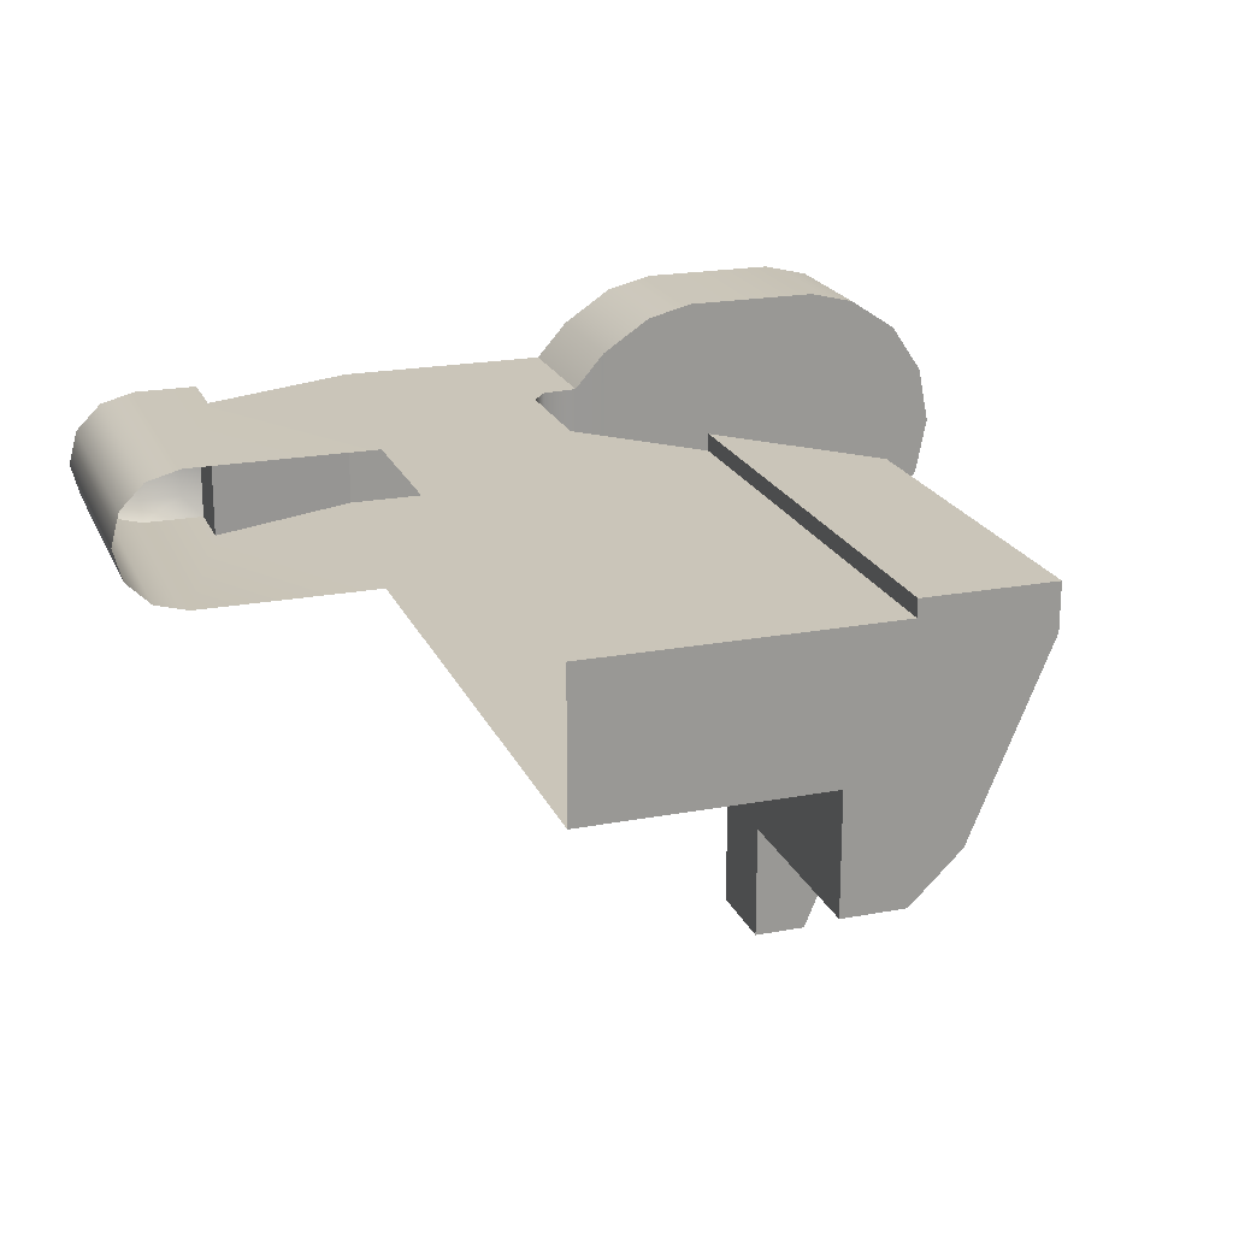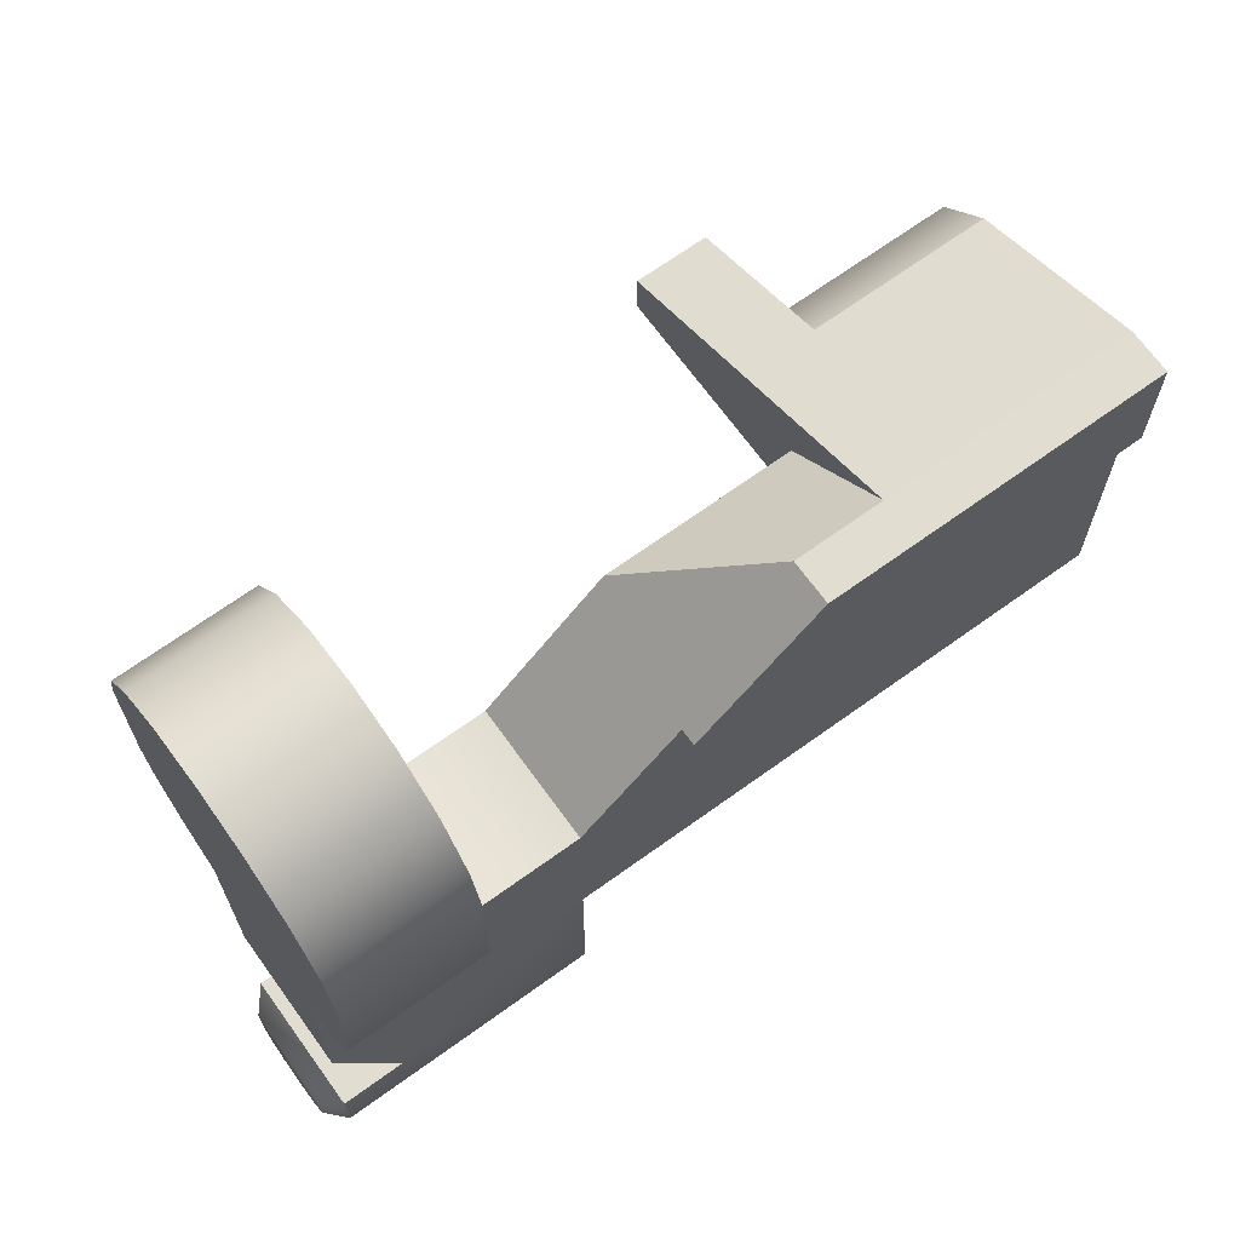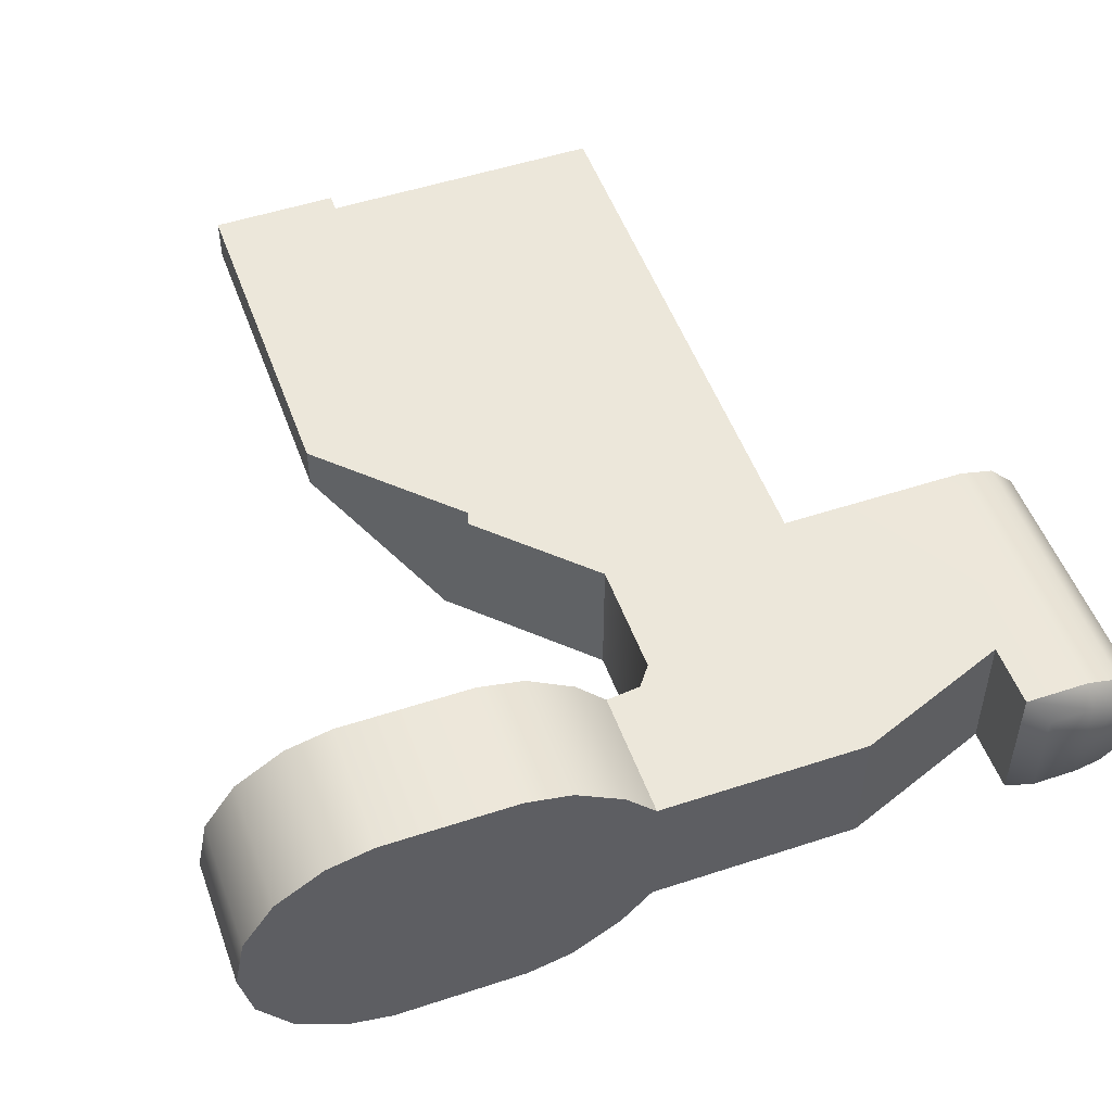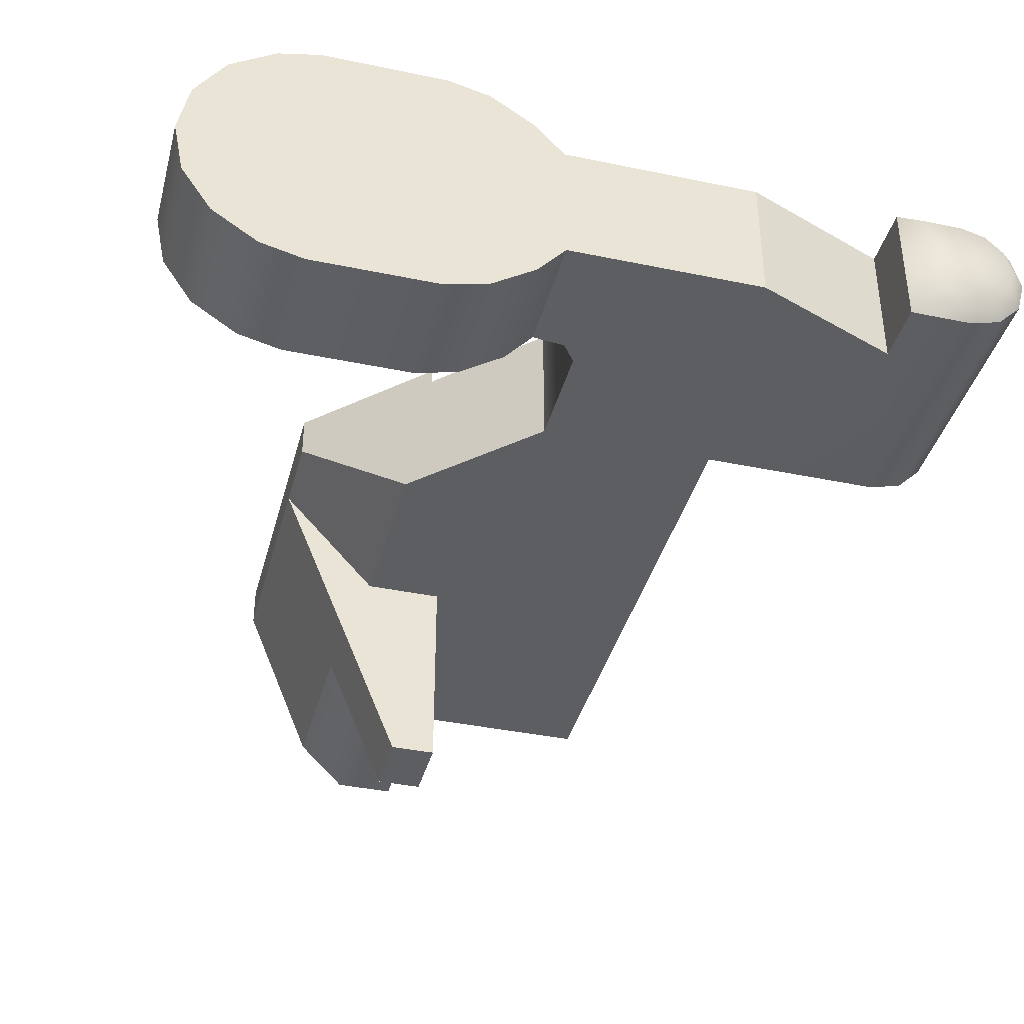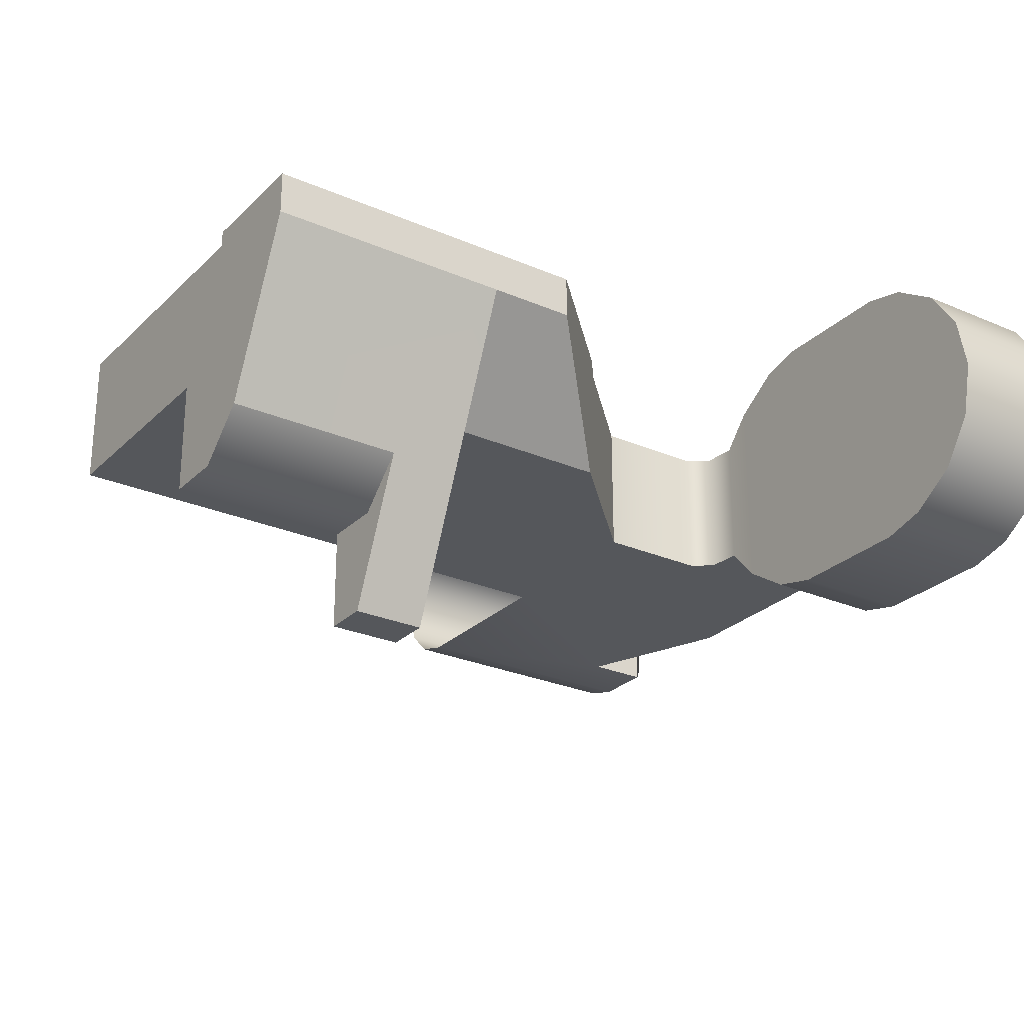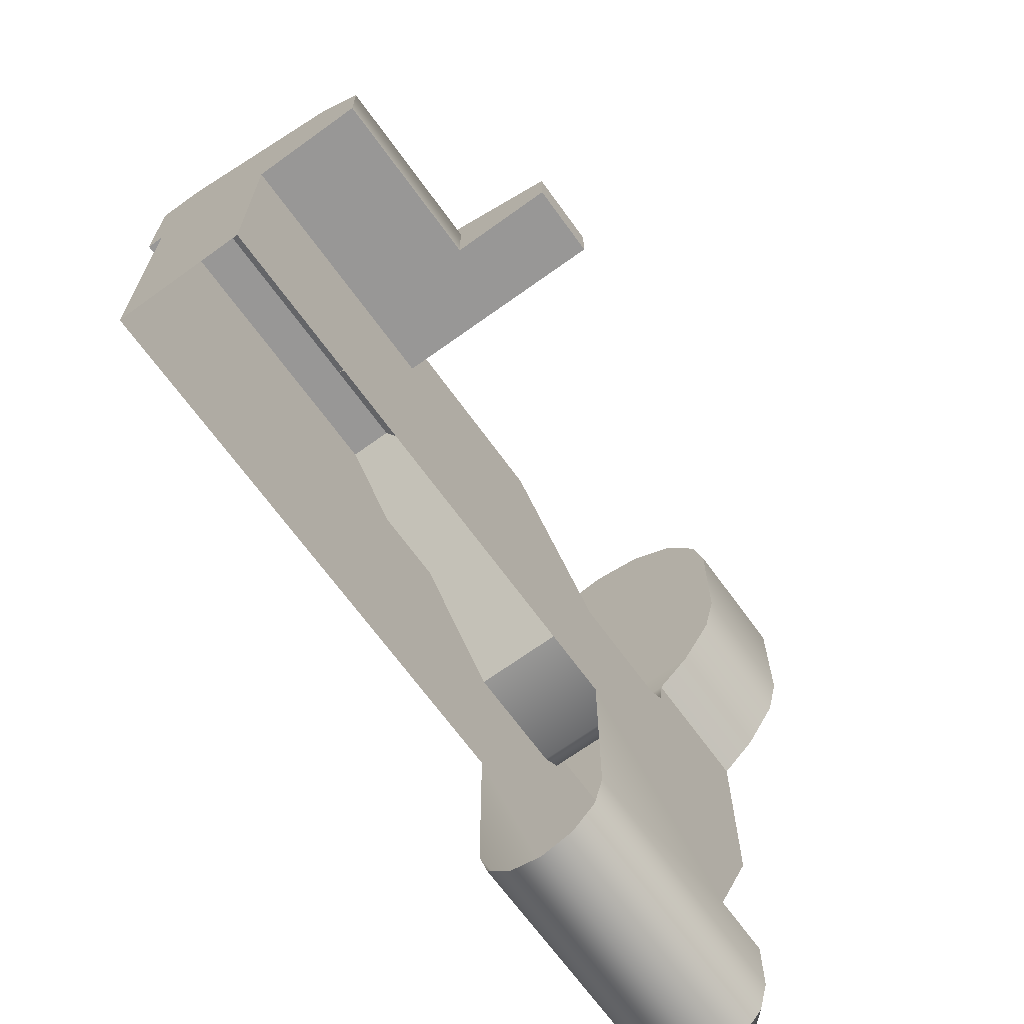
<metadata>
{"format":"obj","ext":"obj","renderer":"f3d","projection":"perspective","resolution":1024,"background":"white","views":[{"elev":20.7,"azim":-108.7,"up":"+Y"},{"elev":68.7,"azim":144.2,"up":"+Z"},{"elev":51.4,"azim":70.3,"up":"+Y"},{"elev":-39.1,"azim":75.4,"up":"+Y"},{"elev":-26.5,"azim":-34.3,"up":"+Y"},{"elev":-68.3,"azim":-54.1,"up":"+Z"}]}
</metadata>
<code>
g catch
v 0.002862 0.002205 0.004927
v -0.001157 0.002205 0.004927
v -0.001266 0.002205 0.00385
v -0.001266 -0.002157 0.00385
v -0.001157 -0.002157 0.004927
v 0.002862 -0.002157 0.004927
v -0.001906 -0.002157 0.003365
v -0.005485 -0.002157 0.003365
v -0.005485 0.002205 0.003365
v -0.001906 0.002205 0.003365
v -0.001266 0.002205 0.00385
v -0.001266 -0.002157 0.00385
v -0.001157 -0.002157 0.004927
v -0.001157 0.002205 0.004927
v -0.001157 -0.003251 0.005882
v -0.001157 0.003295 0.005882
v -0.001157 -0.004255 0.007383
v -0.001157 0.004298 0.007383
v -0.001157 -0.004607 0.008805
v -0.001157 0.004651 0.008805
v -0.001157 -0.004607 0.01295
v -0.001157 0.004651 0.01295
v -0.001157 -0.004255 0.01437
v -0.001157 0.004298 0.01437
v -0.001157 -0.003252 0.01587
v -0.001157 0.003295 0.01587
v -0.001157 -0.00175 0.01687
v -0.001157 2.173e-05 0.01723
v -0.001157 0.001793 0.01687
v -0.008706 0.002205 0.006595
v -0.005485 0.002205 0.003365
v -0.005485 -0.002157 0.003365
v -0.009395 -0.002157 0.007283
v -0.01265 0.001339 0.01053
v -0.008706 0.002728 0.006595
v -0.01265 0.002727 0.01053
v -0.01543 0.001339 0.01053
v -0.02339 0.001339 0.01053
v -0.02339 0.002727 0.01053
v -0.01265 0.002727 0.01053
v -0.01265 0.001339 0.01053
v -0.01543 -0.002157 0.007283
v -0.01543 0.001339 0.01053
v -0.01265 0.001339 0.01053
v -0.009395 -0.002157 0.007283
v -0.01773 -0.004282 0.00818
v -0.02339 -0.004282 0.00818
v -0.02339 0.001339 0.01053
v -0.01543 0.001339 0.01053
v -0.01542 -0.008998 0.006211
v -0.01773 -0.008998 0.006211
v -0.02339 -0.005763 0.006661
v -0.02339 -0.004282 0.00818
v -0.01773 -0.004282 0.00818
v -0.01773 -0.005763 0.006661
v -0.02339 -0.005763 0.004761
v -0.02339 -0.005763 0.006661
v -0.01773 -0.005763 0.006661
v -0.01773 -0.005763 0.004761
v -0.01773 -0.008998 0.004761
v -0.01773 -0.005763 0.004761
v -0.01773 -0.005763 0.006661
v -0.01773 -0.008998 0.006211
v -0.01773 -0.004282 0.00818
v -0.01542 -0.008998 0.004761
v -0.01773 -0.008998 0.004761
v -0.01773 -0.008998 0.006211
v -0.01542 -0.008998 0.006211
v -0.01542 -0.008998 0.006211
v -0.01543 -0.002157 0.004761
v -0.01542 -0.008998 0.004761
v -0.01543 -0.002157 0.007283
v -0.01543 0.001339 0.01053
v -0.01773 -0.005763 0.004761
v -0.01773 -0.008998 0.004761
v -0.01542 -0.008998 0.004761
v -0.01543 -0.002157 0.004761
v -0.02339 -0.002157 0.004761
v -0.02339 -0.005763 0.004761
v -0.02339 -0.004282 0.00818
v -0.02339 -0.005763 0.006661
v -0.02339 -0.005763 0.004761
v -0.02339 -0.002157 0.004761
v -0.02339 0.002205 0.006595
v -0.02339 0.001339 0.01053
v -0.02339 0.002727 0.01053
v -0.02339 0.002728 0.006595
v -0.02339 0.002205 -0.002477
v -0.02339 -0.002157 -0.002477
v -0.02339 -0.002157 0.004761
v -0.01543 -0.002157 0.004761
v -0.02339 -0.002157 -0.002477
v -0.005485 -0.002157 -0.002477
v -0.009395 -0.002157 0.007283
v -0.01543 -0.002157 0.007283
v -0.005485 -0.002157 0.003365
v -0.001906 -0.002157 0.003365
v -0.001266 -0.002157 0.00385
v 0.002862 -0.002157 -0.001559
v 0.002862 -0.002157 0.004927
v 0.0009849 -0.002155 -0.006409
v -0.005485 -0.002157 -0.008384
v 0.002988 -0.002155 -0.008384
v 0.002988 -0.002155 -0.006409
v -0.005485 -0.00186 -0.009472
v 0.002988 -0.00186 -0.009472
v -0.005485 -0.001064 -0.01027
v 0.002988 -0.001064 -0.01027
v -0.005485 2.482e-05 -0.01056
v 0.002988 2.482e-05 -0.01056
v -0.005485 0.001113 -0.01027
v 0.002988 0.001113 -0.01027
v -0.005485 0.00191 -0.009472
v 0.002988 0.00191 -0.009472
v -0.005485 0.002205 -0.008384
v 0.002988 0.002205 -0.008384
v 0.0009849 0.002205 -0.006409
v 0.002988 0.002205 -0.006409
v -0.005485 0.002205 -0.002477
v 0.002862 0.002205 -0.001559
v -0.001906 0.002205 0.003365
v -0.001266 0.002205 0.00385
v 0.002862 0.002205 0.004927
v -0.005485 0.002205 0.003365
v -0.008706 0.002205 0.006595
v -0.02339 0.002205 -0.002477
v -0.02339 0.002205 0.006595
v -0.001157 0.003295 0.005882
v -0.001157 0.002205 0.004927
v 0.002862 0.002205 0.004927
v 0.002862 0.003295 0.005882
v 0.002862 0.004298 0.007383
v -0.001157 0.004298 0.007383
v 0.002862 0.004651 0.008805
v -0.001157 0.004651 0.008805
v -0.001157 0.004651 0.01295
v 0.002862 0.004651 0.01295
v 0.002862 0.004298 0.01437
v -0.001157 0.004298 0.01437
v 0.002862 0.003295 0.01587
v -0.001157 0.003295 0.01587
v 0.002862 0.001793 0.01687
v -0.001157 0.001793 0.01687
v 0.002862 2.173e-05 0.01723
v -0.001157 2.173e-05 0.01723
v 0.002862 -0.00175 0.01687
v 0.002862 2.173e-05 0.01723
v 0.002862 0.001793 0.01687
v 0.002862 0.003295 0.01587
v 0.002862 -0.003252 0.01587
v 0.002862 -0.004255 0.01437
v 0.002862 0.004298 0.01437
v 0.002862 -0.004607 0.01295
v 0.002862 0.004651 0.01295
v 0.002862 0.004651 0.008805
v 0.002862 -0.004607 0.008805
v 0.002862 0.004298 0.007383
v 0.002862 -0.004255 0.007383
v 0.002862 0.003295 0.005882
v 0.002862 -0.003251 0.005882
v 0.002862 0.002205 0.004927
v 0.002862 -0.002157 0.004927
v 0.002862 -0.002157 -0.001559
v 0.002862 0.002205 -0.001559
v -0.001157 -0.003251 0.005882
v 0.002862 -0.002157 0.004927
v -0.001157 -0.002157 0.004927
v 0.002862 -0.003251 0.005882
v 0.002862 -0.004255 0.007383
v -0.001157 -0.004255 0.007383
v 0.002862 -0.004607 0.008805
v -0.001157 -0.004607 0.008805
v -0.001157 -0.004607 0.01295
v 0.002862 -0.004607 0.01295
v 0.002862 -0.004255 0.01437
v -0.001157 -0.004255 0.01437
v 0.002862 -0.003252 0.01587
v -0.001157 -0.003252 0.01587
v 0.002862 -0.00175 0.01687
v -0.001157 -0.00175 0.01687
v 0.002862 2.173e-05 0.01723
v -0.001157 2.173e-05 0.01723
v 0.002862 0.002205 -0.001559
v 0.0009849 0.002205 -0.006409
v 0.0009849 -0.002155 -0.006409
v 0.002862 -0.002157 -0.001559
v 0.00354 0.001616 -0.006998
v 0.002988 -0.002155 -0.006409
v 0.002988 0.002205 -0.006409
v 0.00354 -0.001566 -0.006998
v 0.00354 -0.001565 -0.008384
v 0.00354 0.001616 -0.008384
v 0.002988 0.002205 -0.006409
v 0.002988 0.002205 -0.008384
v 0.00354 0.001401 -0.009178
v 0.002988 0.00191 -0.009472
v 0.00354 0.0008194 -0.00976
v 0.002988 0.001113 -0.01027
v 0.00354 2.482e-05 -0.009973
v 0.002988 2.482e-05 -0.01056
v 0.00354 -0.0007698 -0.00976
v 0.002988 -0.001064 -0.01027
v 0.00354 -0.001351 -0.009178
v 0.002988 -0.00186 -0.009472
v 0.002988 -0.002155 -0.008384
v 0.002988 -0.002155 -0.008384
v 0.002988 -0.002155 -0.006409
v 0.00354 -0.001566 -0.006998
v 0.00354 -0.001565 -0.008384
v 0.0009849 0.002205 -0.006409
v 0.002988 0.002205 -0.006409
v 0.002988 -0.002155 -0.006409
v 0.0009849 -0.002155 -0.006409
v -0.008706 0.002728 0.006595
v -0.01265 0.002727 0.01053
v -0.02339 0.002727 0.01053
v -0.02339 0.002728 0.006595
v -0.008706 0.002205 0.006595
v -0.008706 0.002728 0.006595
v -0.02339 0.002728 0.006595
v -0.02339 0.002205 0.006595
g catch_0
f 3 2 1
f 6 5 4
f 9 8 7
f 10 9 7
f 11 10 7
f 12 11 7
f 12 13 11
f 13 14 11
f 13 15 14
f 15 16 14
f 15 17 16
f 17 18 16
f 17 19 18
f 19 20 18
f 19 21 20
f 21 22 20
f 21 23 22
f 23 24 22
f 23 25 24
f 25 26 24
f 26 25 27
f 27 28 26
f 28 29 26
f 32 31 30
f 33 32 30
f 34 33 30
f 30 35 34
f 35 36 34
f 39 38 37
f 40 39 37
f 41 40 37
f 44 43 42
f 45 44 42
f 48 47 46
f 49 48 46
f 50 49 46
f 46 51 50
f 54 53 52
f 55 54 52
f 58 57 56
f 59 58 56
f 62 61 60
f 63 62 60
f 63 64 62
f 67 66 65
f 68 67 65
f 71 70 69
f 70 72 69
f 72 73 69
f 76 75 74
f 77 76 74
f 78 77 74
f 74 79 78
f 82 81 80
f 83 82 80
f 84 83 80
f 85 84 80
f 85 86 84
f 86 87 84
f 84 88 83
f 88 89 83
f 92 91 90
f 92 93 91
f 93 94 91
f 94 95 91
f 93 96 94
f 97 96 93
f 98 97 93
f 99 98 93
f 99 100 98
f 99 93 101
f 101 93 102
f 101 102 103
f 104 101 103
f 102 105 103
f 105 106 103
f 105 107 106
f 107 108 106
f 107 109 108
f 109 110 108
f 109 111 110
f 111 112 110
f 111 113 112
f 113 114 112
f 113 115 114
f 115 116 114
f 115 117 116
f 117 118 116
f 115 119 117
f 119 120 117
f 120 119 121
f 122 120 121
f 120 122 123
f 124 121 119
f 125 124 119
f 125 119 126
f 127 125 126
f 130 129 128
f 131 130 128
f 132 131 128
f 133 132 128
f 134 132 133
f 135 134 133
f 135 136 134
f 136 137 134
f 138 137 136
f 139 138 136
f 140 138 139
f 141 140 139
f 142 140 141
f 143 142 141
f 144 142 143
f 145 144 143
f 148 147 146
f 149 148 146
f 150 149 146
f 149 150 151
f 152 149 151
f 152 151 153
f 154 152 153
f 155 154 153
f 156 155 153
f 157 155 156
f 158 157 156
f 159 157 158
f 160 159 158
f 161 159 160
f 162 161 160
f 162 163 161
f 163 164 161
f 167 166 165
f 166 168 165
f 168 169 165
f 169 170 165
f 169 171 170
f 171 172 170
f 173 172 171
f 174 173 171
f 174 175 173
f 175 176 173
f 175 177 176
f 177 178 176
f 177 179 178
f 179 180 178
f 179 181 180
f 181 182 180
f 185 184 183
f 186 185 183
f 189 188 187
f 188 190 187
f 190 191 187
f 191 192 187
f 193 187 192
f 194 193 192
f 192 195 194
f 195 192 191
f 195 196 194
f 195 197 196
f 197 198 196
f 197 199 198
f 199 200 198
f 199 197 201
f 199 201 200
f 197 195 201
f 201 202 200
f 195 203 201
f 201 203 202
f 203 195 191
f 203 204 202
f 204 203 191
f 205 204 191
f 208 207 206
f 209 208 206
f 212 211 210
f 213 212 210
f 216 215 214
f 217 216 214
f 220 219 218
f 221 220 218

</code>
